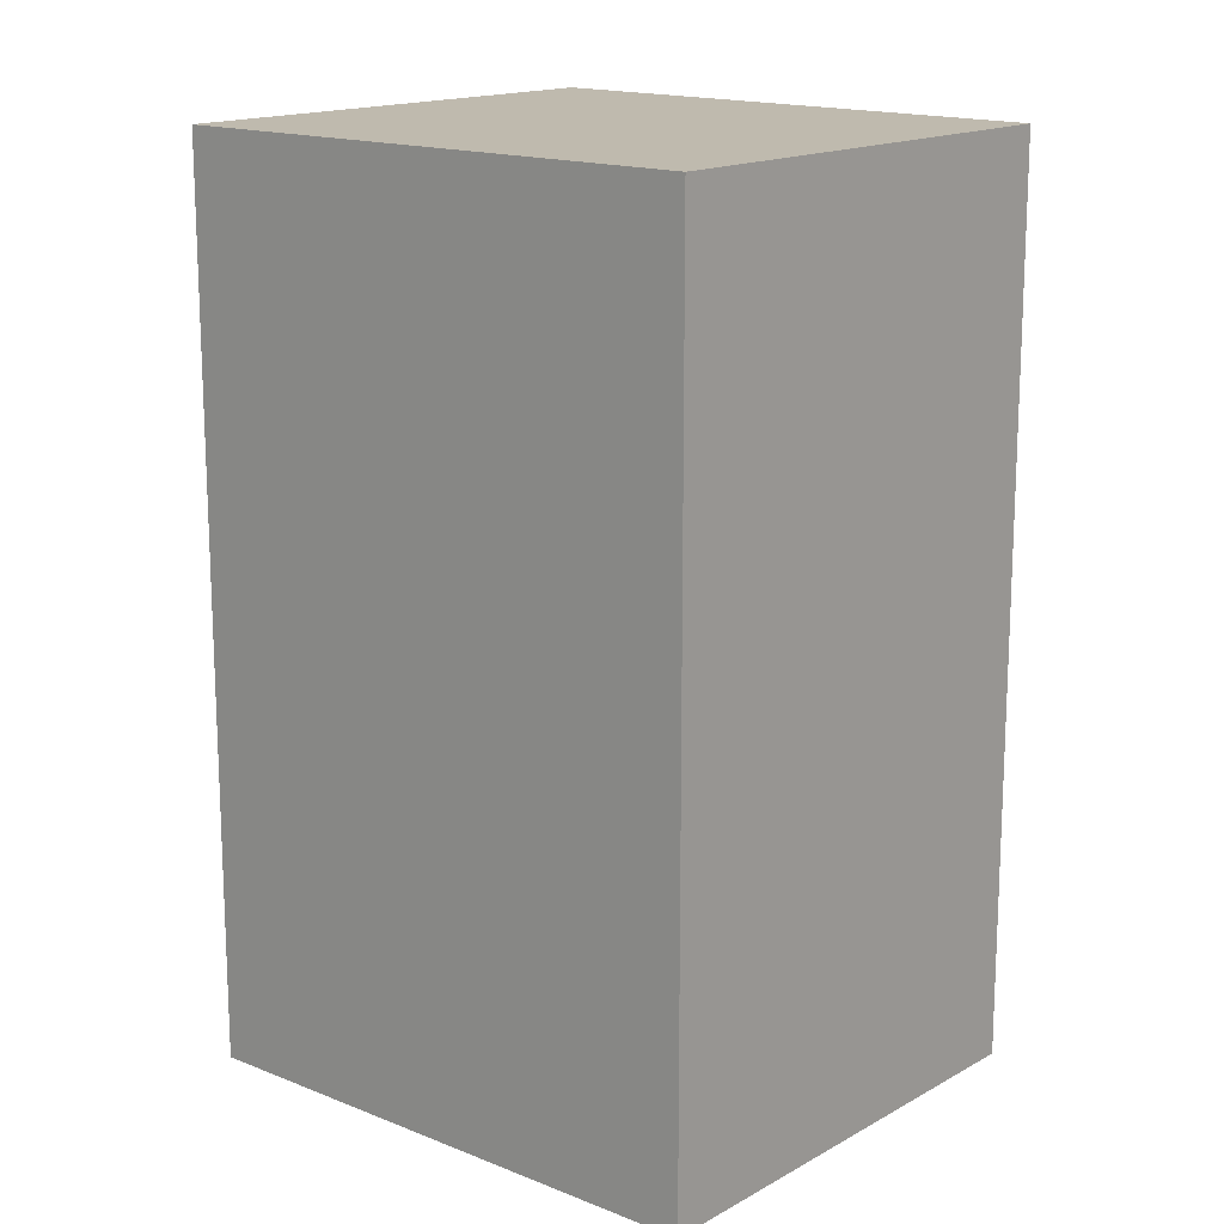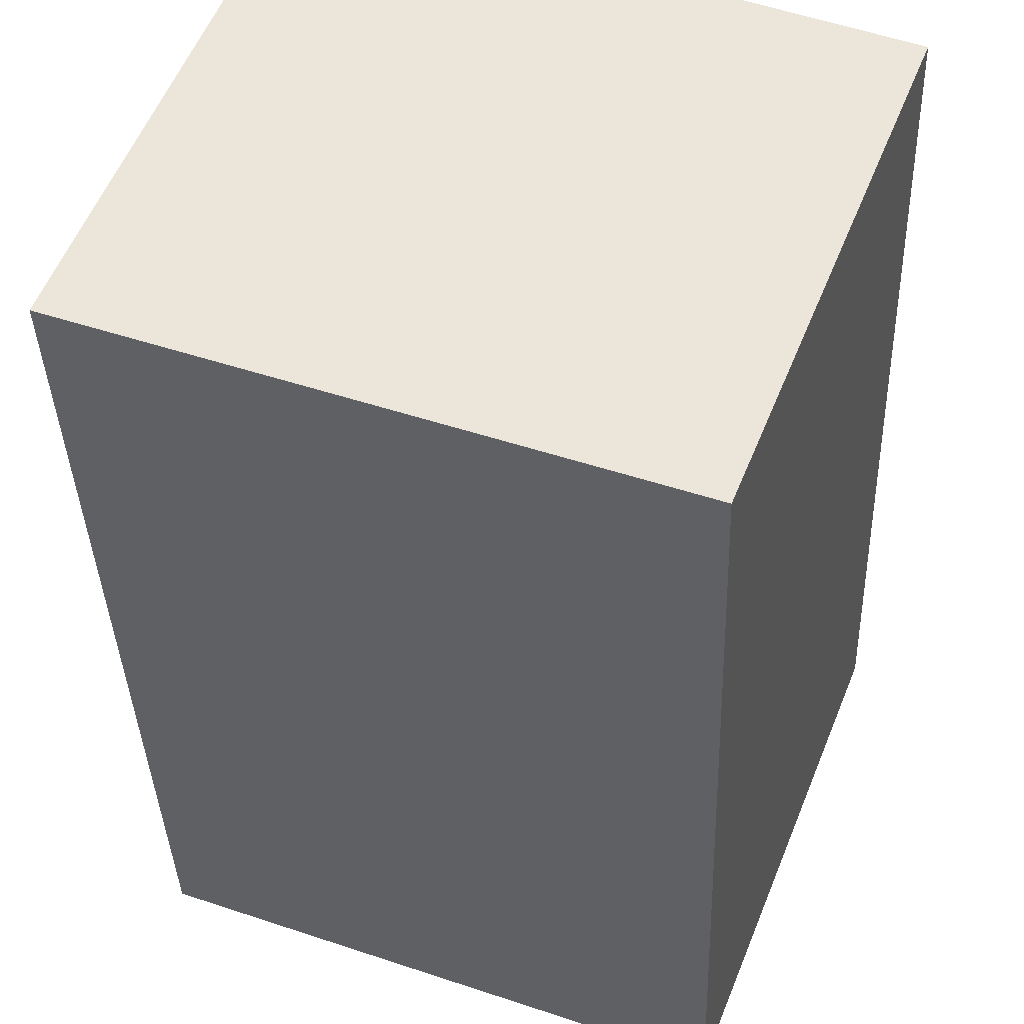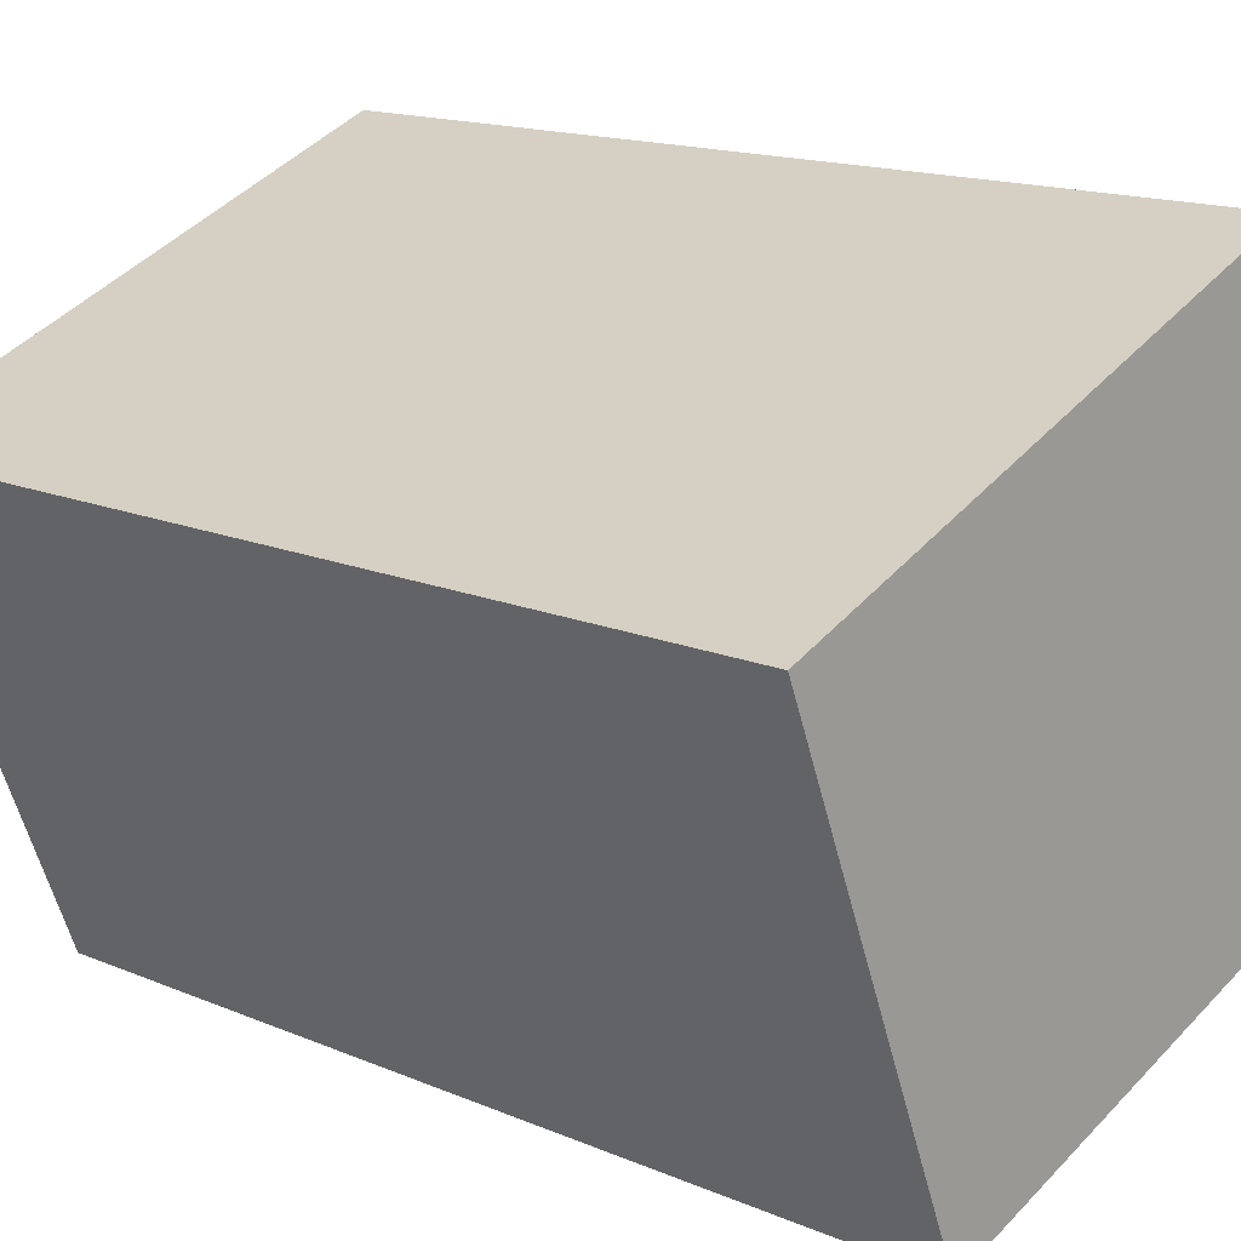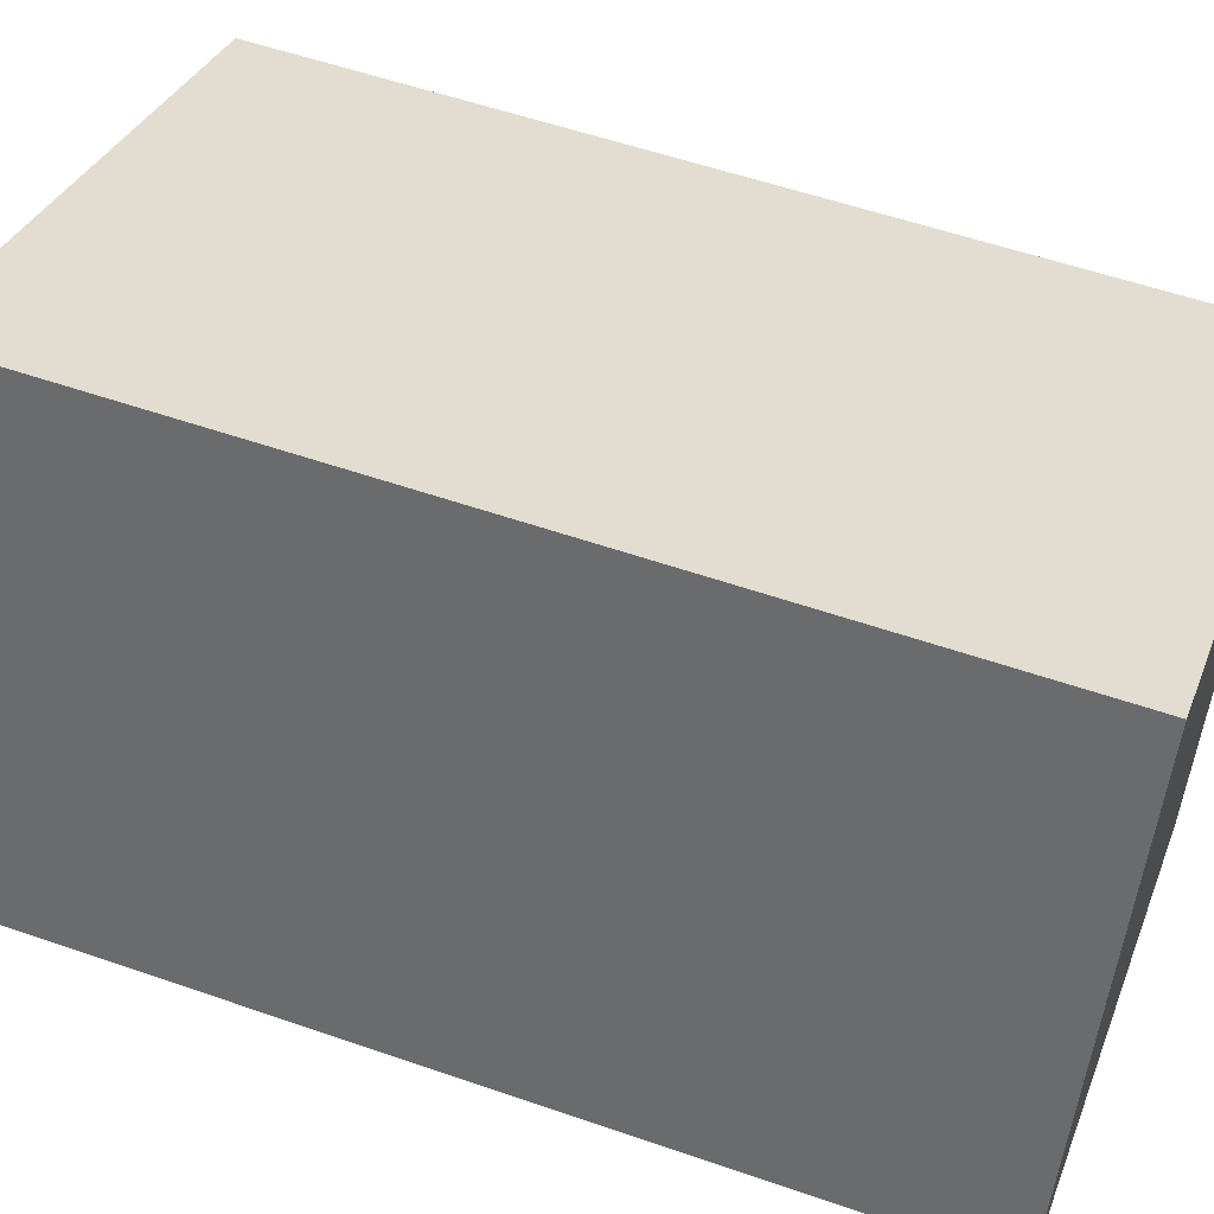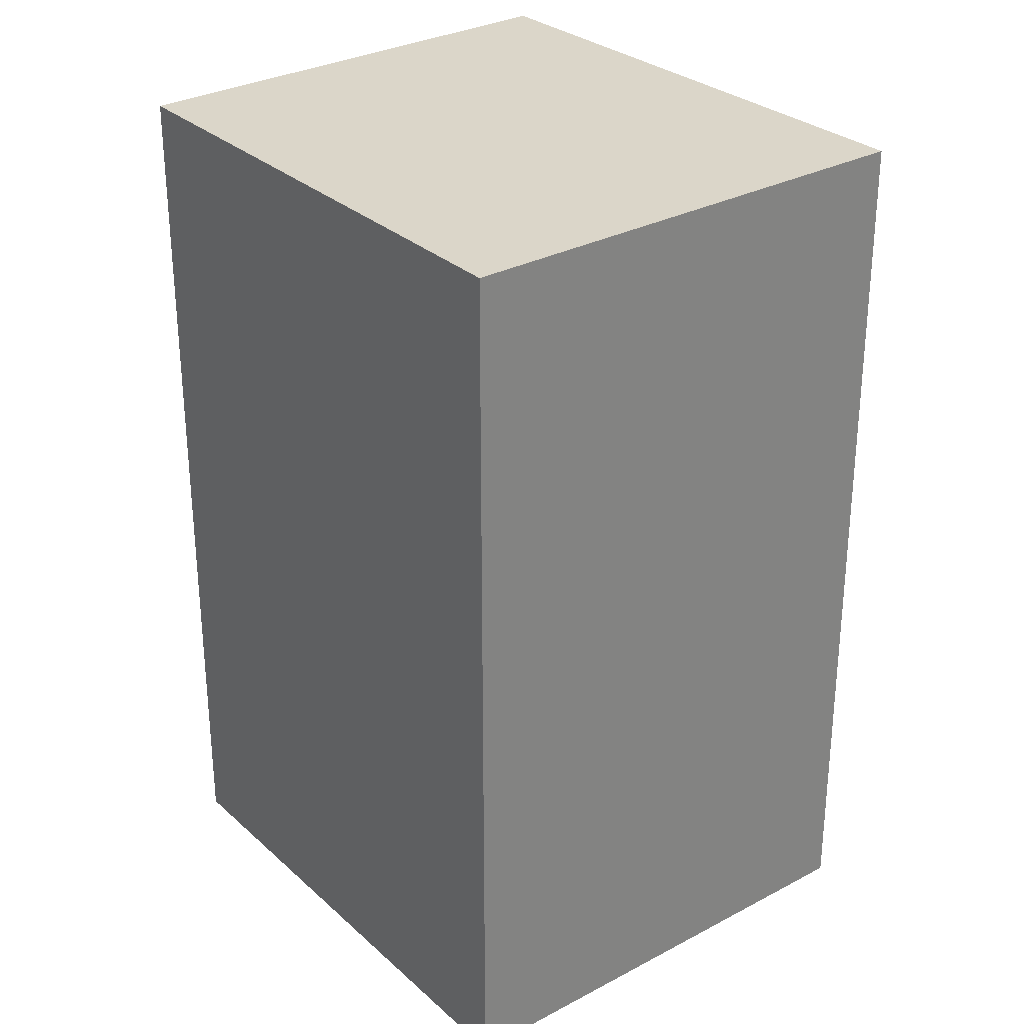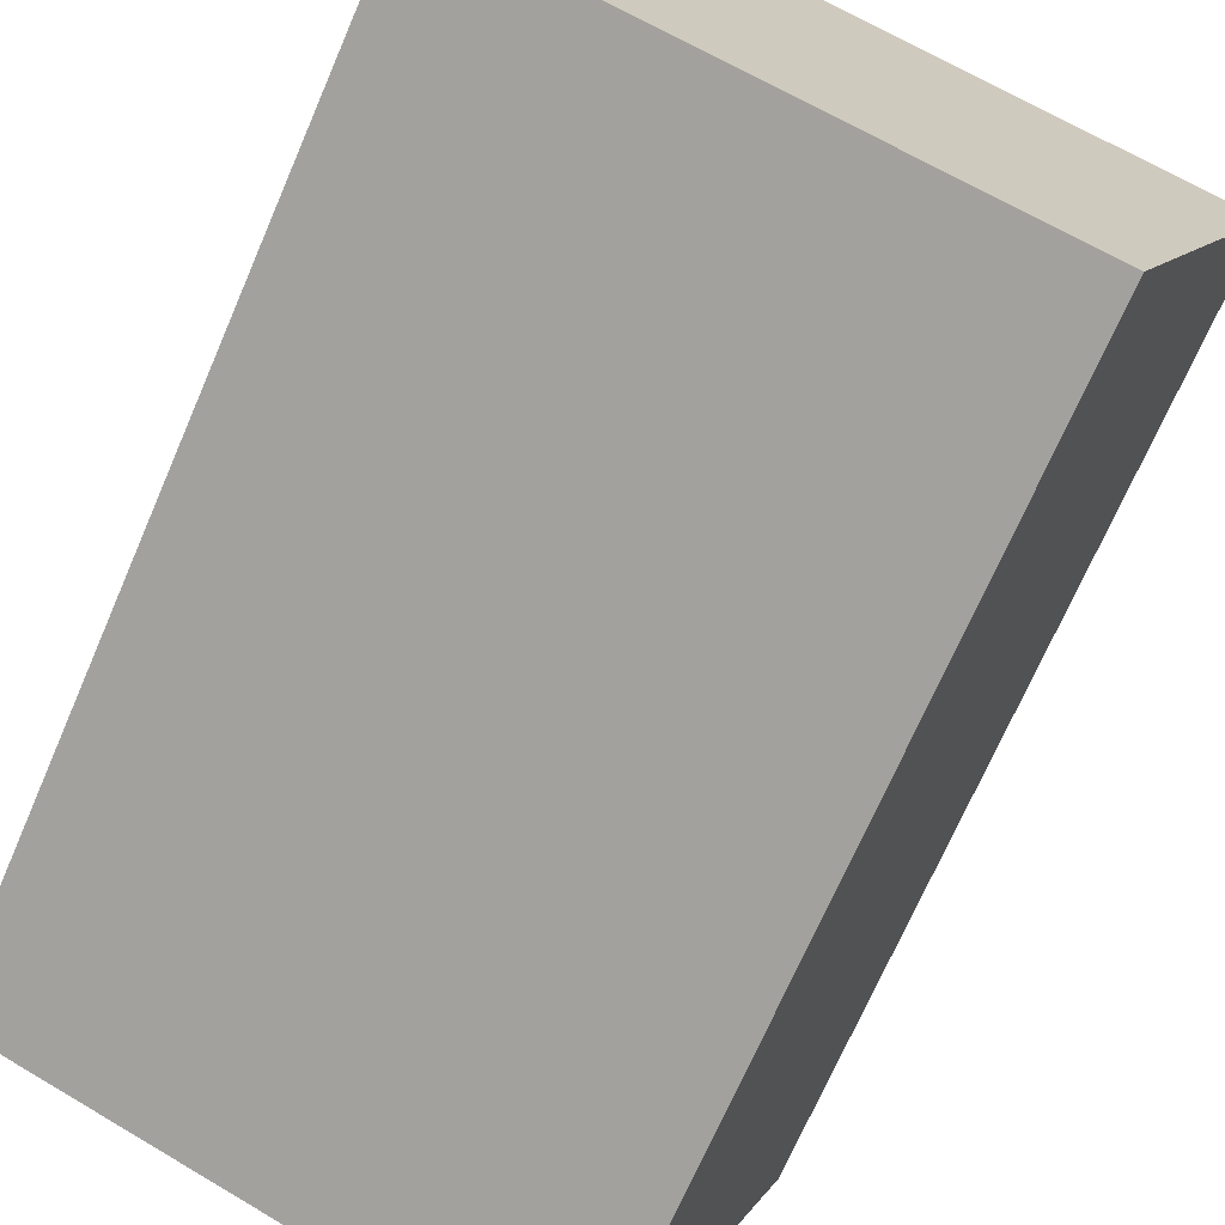
<metadata>
{"format":"obj","ext":"obj","renderer":"f3d","projection":"perspective","resolution":1024,"background":"white","views":[{"elev":15.8,"azim":62.2,"up":"+Y"},{"elev":-36.6,"azim":1.9,"up":"+Z"},{"elev":15.0,"azim":132.5,"up":"+Z"},{"elev":55.4,"azim":-69.9,"up":"+Z"},{"elev":29.9,"azim":-107.1,"up":"+Y"},{"elev":-70.4,"azim":-23.4,"up":"+Z"}]}
</metadata>
<code>
v  0.767 3.882 2.017
v  2.232 3.882 -0.838
v  0 3.882 2.377e-16
v  2.999 3.882 1.108
v  2.232 5.131e-17 -0.838
v  0 0 0
v  0.767 -1.235e-16 2.017
v  2.999 -6.785e-17 1.108
g defaultobject
f 1 2 3
f 2 1 4
f 5 3 2
f 3 5 6
f 6 1 3
f 1 6 7
f 7 4 1
f 4 7 8
f 8 2 4
f 2 8 5
f 5 7 6
f 7 5 8

</code>
